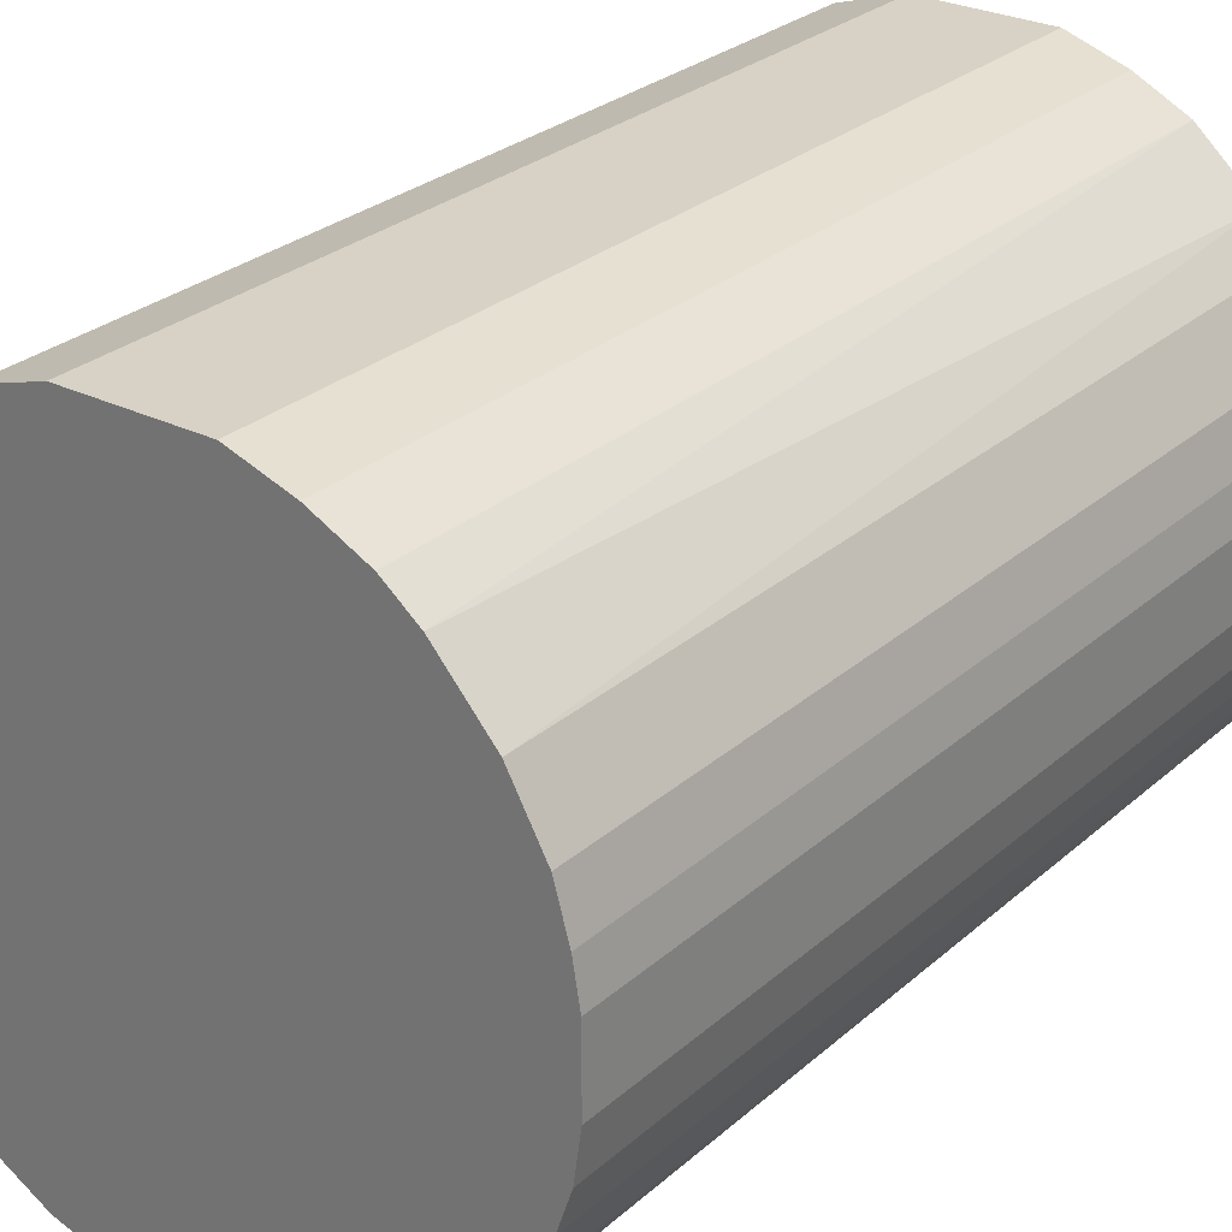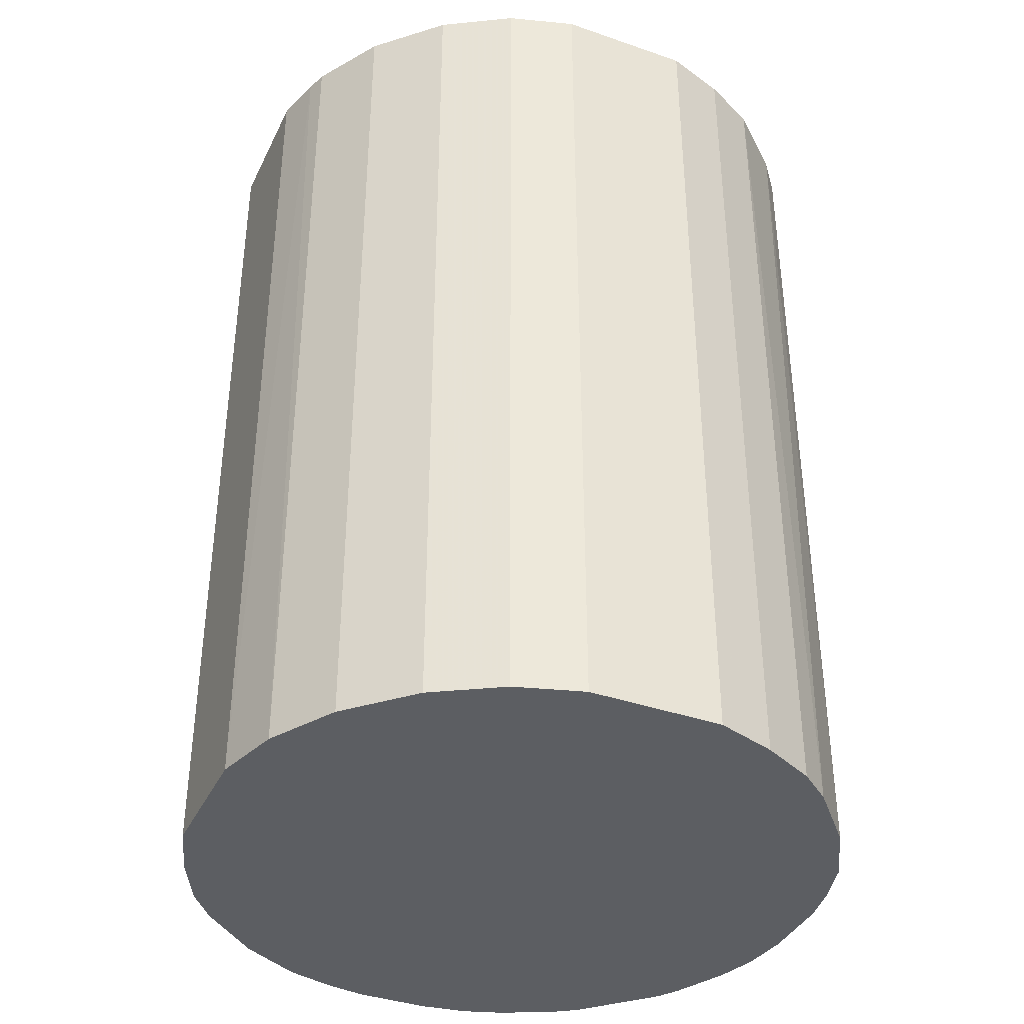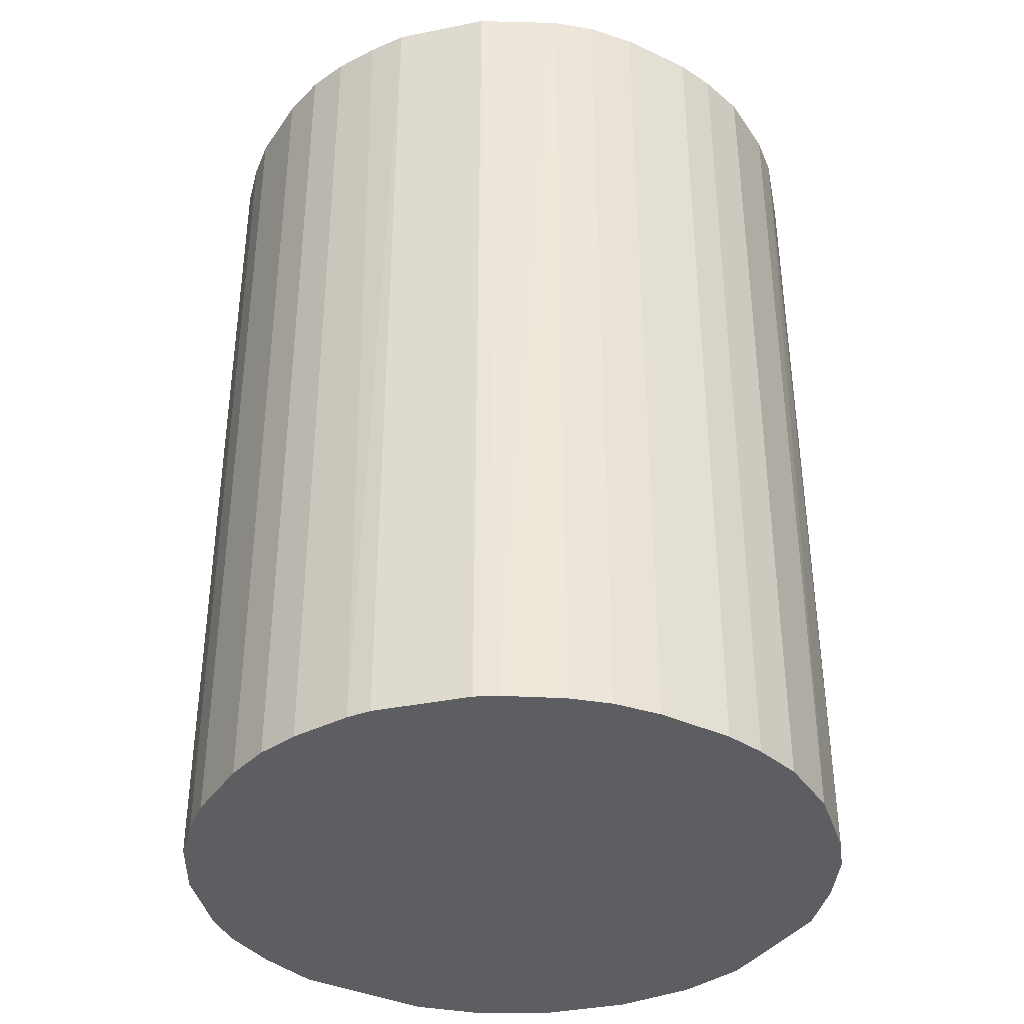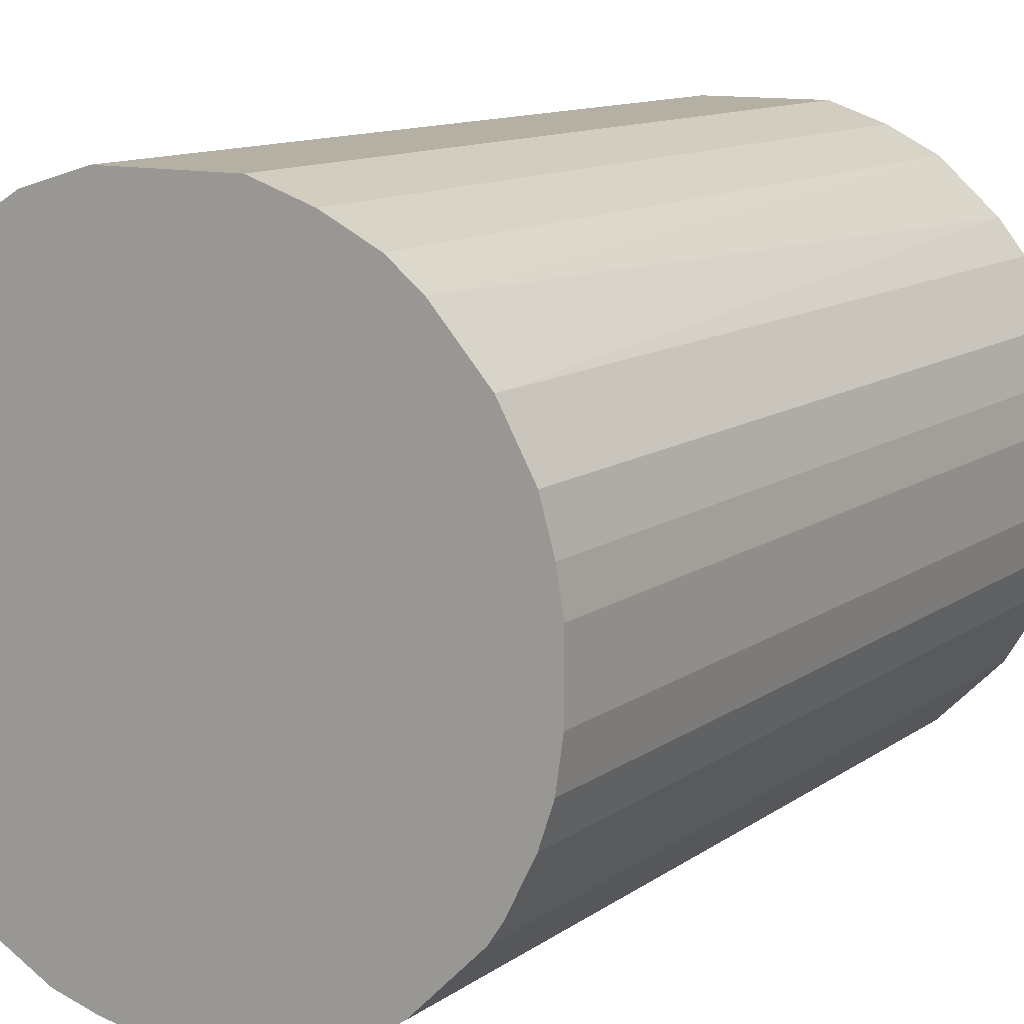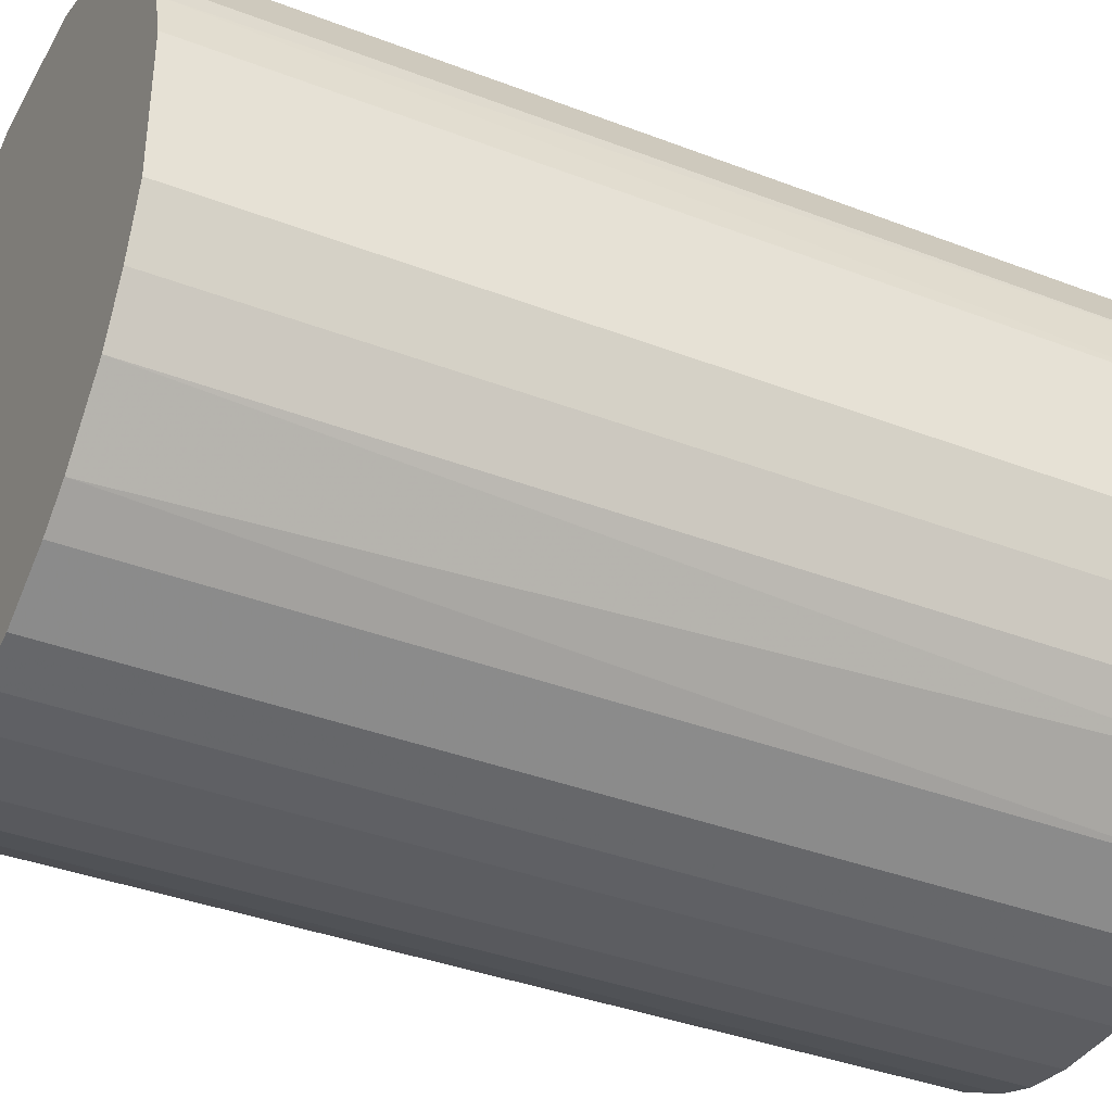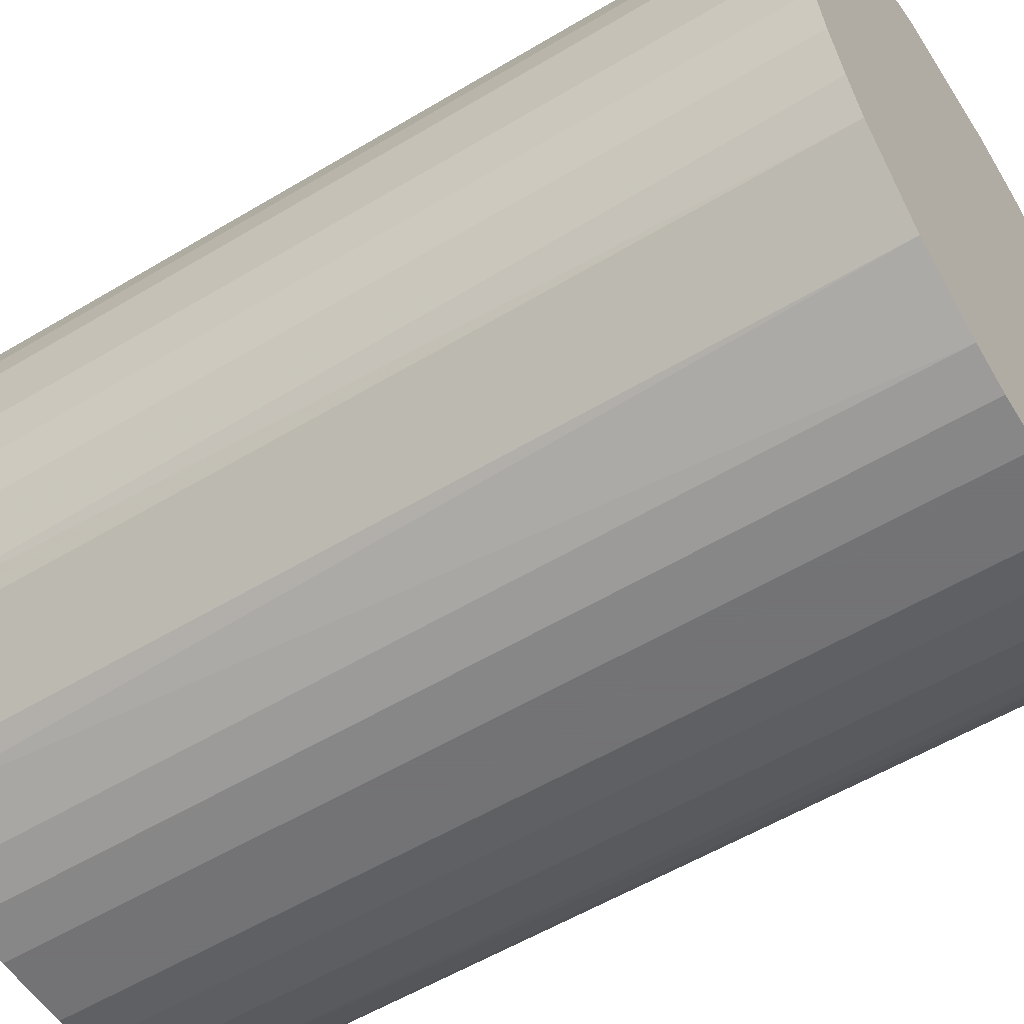
<metadata>
{"format":"obj","ext":"obj","renderer":"f3d","projection":"perspective","resolution":1024,"background":"white","views":[{"elev":27.6,"azim":-142.8,"up":"+Y"},{"elev":-38.2,"azim":156.3,"up":"+Z"},{"elev":-37.6,"azim":-30.5,"up":"+Z"},{"elev":11.6,"azim":-148.3,"up":"+Y"},{"elev":-37.2,"azim":63.6,"up":"+Y"},{"elev":-56.0,"azim":-57.8,"up":"+Y"}]}
</metadata>
<code>
o convex_0
v -0.01959 -0.007892 -0.02946
v 0.0207 0.00423 0.02946
v 0.01983 0.007263 0.02946
v -0.02046 -0.005291 0.02946
v -0.004428 0.0207 -0.02946
v 0.01203 -0.01742 -0.02946
v -0.002262 -0.02089 0.02946
v -0.01179 0.01766 0.02946
v 0.01939 0.008562 -0.02946
v 0.008566 0.01939 0.02946
v -0.01959 0.00813 -0.02946
v 0.01766 -0.01179 0.02946
v -0.01136 -0.01785 -0.02946
v 0.0207 -0.004428 -0.02946
v 0.0129 0.0168 -0.02946
v -0.01266 -0.01699 0.02946
v -0.01959 0.00813 0.02946
v 0.0025 -0.02089 -0.02946
v 0.008134 -0.01959 0.02946
v -0.01396 0.01593 -0.02946
v -0.004428 0.0207 0.02946
v 0.004234 0.0207 -0.02946
v 0.0168 0.0129 0.02946
v -0.02089 0.0025 -0.02946
v 0.0207 -0.004428 0.02946
v -0.01699 -0.01266 0.02946
v 0.01766 -0.01179 -0.02946
v -0.005291 -0.02046 -0.02946
v -0.01699 -0.01266 -0.02946
v -0.01742 0.01203 0.02946
v 0.0142 -0.01569 0.02946
v -0.02089 0.0025 0.02946
v -0.007892 -0.01959 0.02946
v 0.0207 0.00423 -0.02946
v 0.004234 0.0207 0.02946
v -0.008328 0.01939 -0.02946
v -0.02089 -0.002258 -0.02946
v 0.008134 -0.01959 -0.02946
v 0.0168 0.0129 -0.02946
v 0.0129 0.0168 0.02946
v 0.0025 -0.02089 0.02946
v 0.008566 0.01939 -0.02946
v -0.01742 0.01203 -0.02946
v 0.01939 -0.008324 -0.02946
v 0.01593 -0.01395 -0.02946
v -0.01569 0.0142 0.02946
v -0.01829 -0.01049 0.02946
v -0.008328 0.01939 0.02946
v 0.01939 -0.008324 0.02946
v -0.01179 0.01766 -0.02946
v -0.002262 -0.02089 -0.02946
v -0.02089 -0.002258 0.02946
v 0.01203 -0.01742 0.02946
v -0.01266 -0.01699 -0.02946
v -0.02046 0.005097 -0.02946
v 0.005097 -0.02046 -0.02946
v -0.007892 -0.01959 -0.02946
v -0.02046 -0.005291 -0.02946
v -0.005291 -0.02046 0.02946
v 0.01939 0.008562 0.02946
v -0.01959 -0.007892 0.02946
v -0.01786 -0.01136 -0.02946
v -0.02046 0.005097 0.02946
v 0.005097 -0.02046 0.02946
f 41 56 64
f 2 3 4
f 1 5 6
f 2 4 7
f 4 3 8
f 6 5 9
f 8 3 10
f 5 1 11
f 2 7 12
f 1 6 13
f 6 9 14
f 9 5 15
f 7 4 16
f 4 8 17
f 13 6 18
f 12 7 19
f 5 11 20
f 8 10 21
f 15 5 22
f 5 21 22
f 10 3 23
f 11 1 24
f 2 12 25
f 14 2 25
f 16 4 26
f 6 14 27
f 13 18 28
f 1 13 29
f 16 26 29
f 17 8 30
f 11 17 30
f 12 19 31
f 4 17 32
f 7 16 33
f 16 13 33
f 3 2 34
f 9 3 34
f 2 14 34
f 14 9 34
f 21 10 35
f 10 22 35
f 22 21 35
f 5 20 36
f 21 5 36
f 24 1 37
f 32 24 37
f 18 6 38
f 6 19 38
f 9 15 39
f 23 9 39
f 15 23 39
f 15 10 40
f 10 23 40
f 23 15 40
f 7 18 41
f 19 7 41
f 10 15 42
f 22 10 42
f 15 22 42
f 20 11 43
f 11 30 43
f 14 25 44
f 12 27 44
f 27 14 44
f 6 27 45
f 27 12 45
f 31 6 45
f 12 31 45
f 8 20 46
f 30 8 46
f 20 43 46
f 43 30 46
f 26 4 47
f 8 21 48
f 36 8 48
f 21 36 48
f 25 12 49
f 12 44 49
f 44 25 49
f 20 8 50
f 36 20 50
f 8 36 50
f 18 7 51
f 7 28 51
f 28 18 51
f 4 32 52
f 37 4 52
f 32 37 52
f 19 6 53
f 6 31 53
f 31 19 53
f 13 16 54
f 29 13 54
f 16 29 54
f 17 11 55
f 11 24 55
f 24 32 55
f 18 38 56
f 38 19 56
f 41 18 56
f 13 28 57
f 33 13 57
f 28 33 57
f 1 4 58
f 37 1 58
f 4 37 58
f 28 7 59
f 7 33 59
f 33 28 59
f 3 9 60
f 23 3 60
f 9 23 60
f 4 1 61
f 1 47 61
f 47 4 61
f 1 29 62
f 29 26 62
f 47 1 62
f 26 47 62
f 32 17 63
f 17 55 63
f 55 32 63
f 19 41 64
f 56 19 64

</code>
